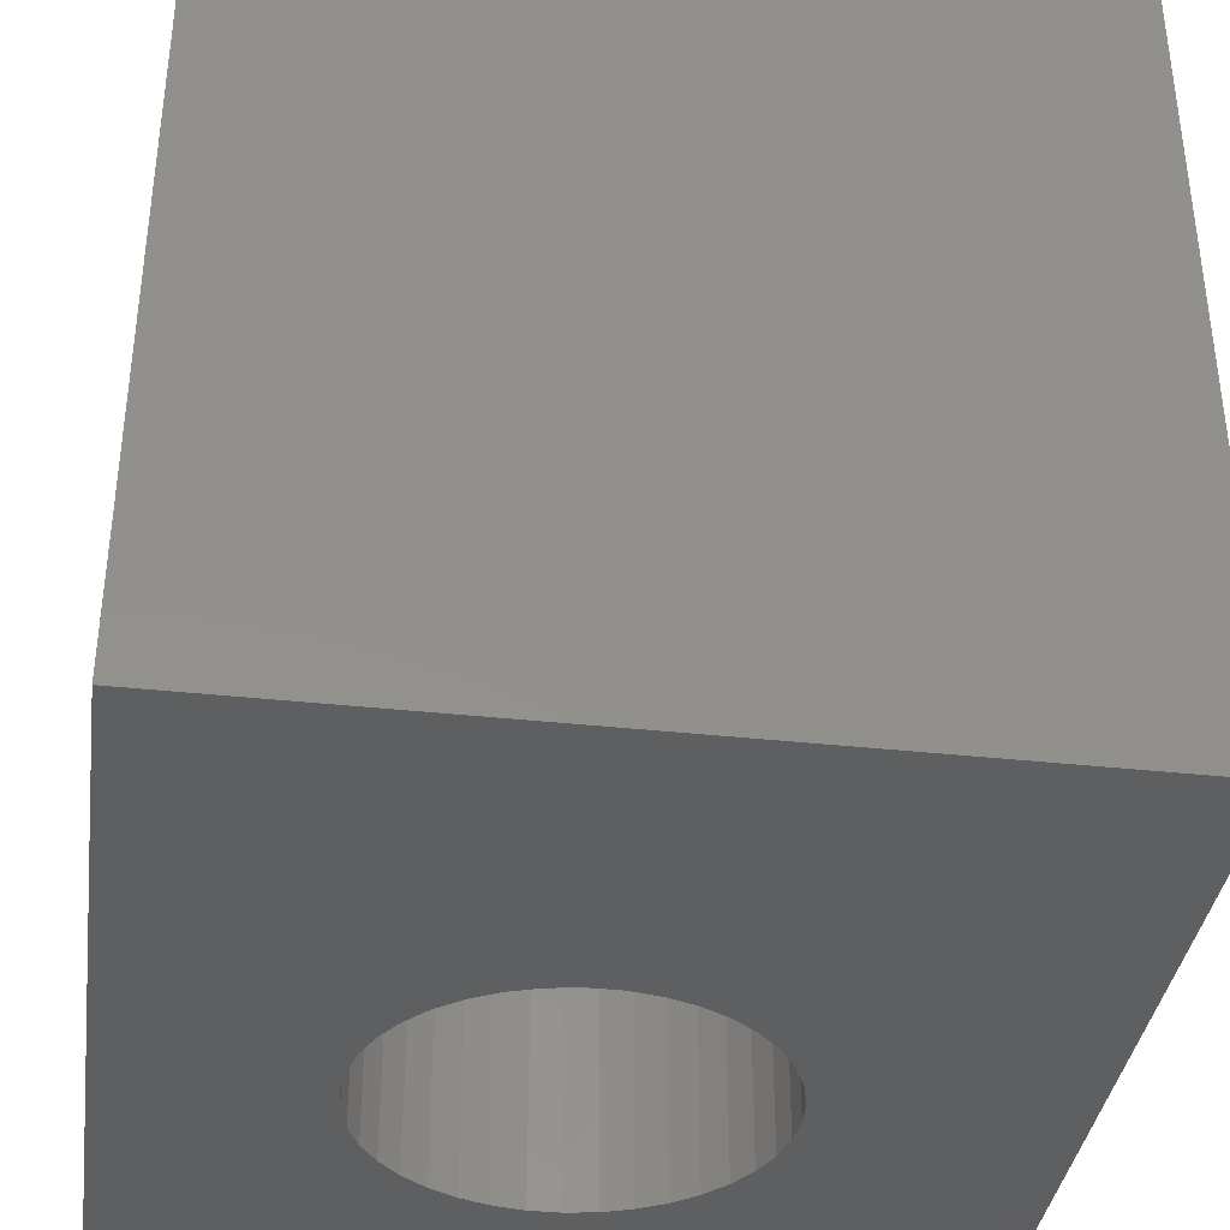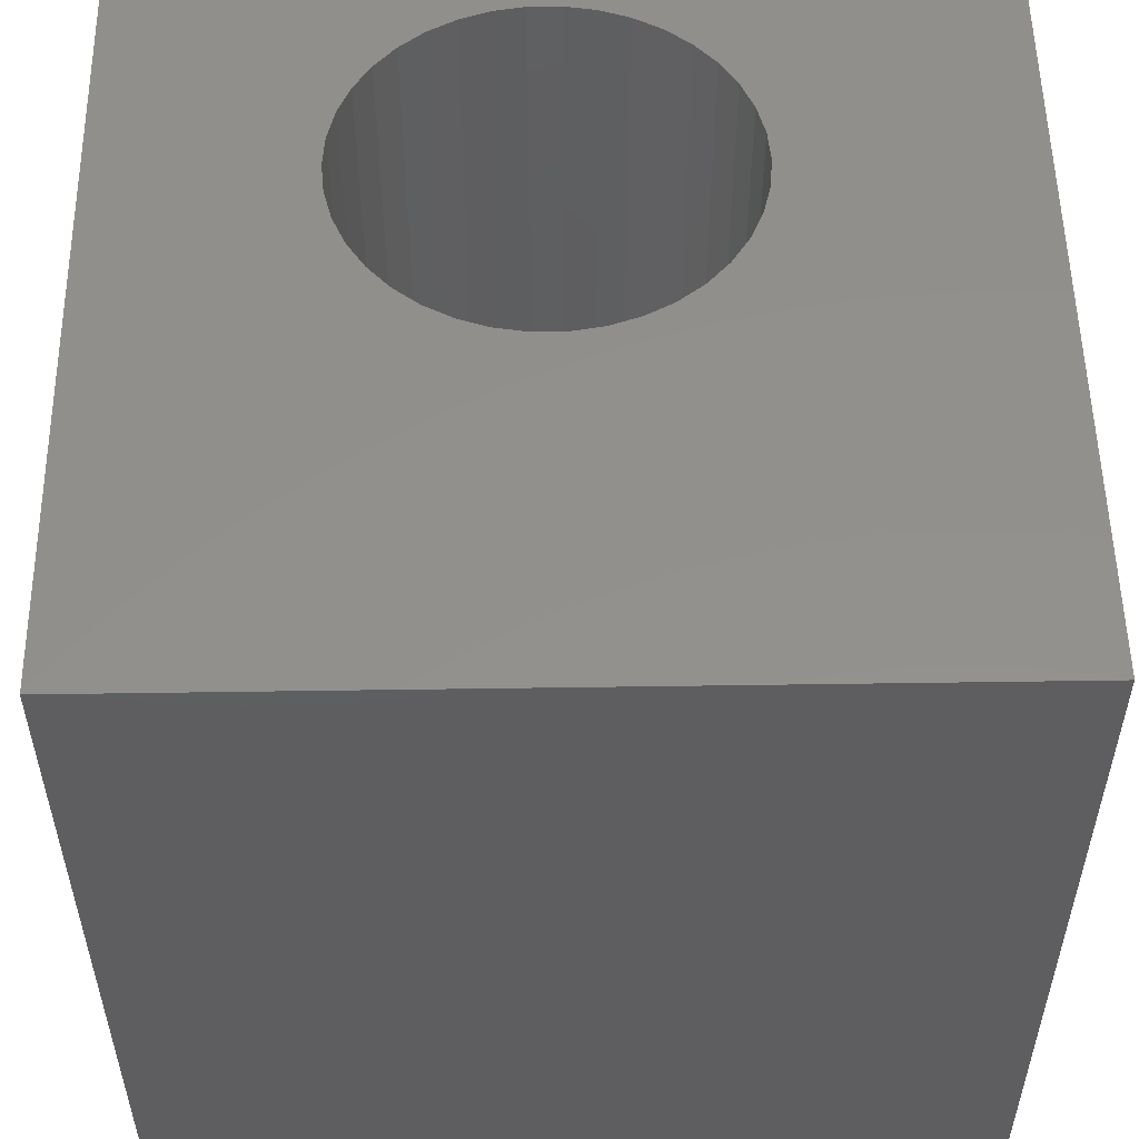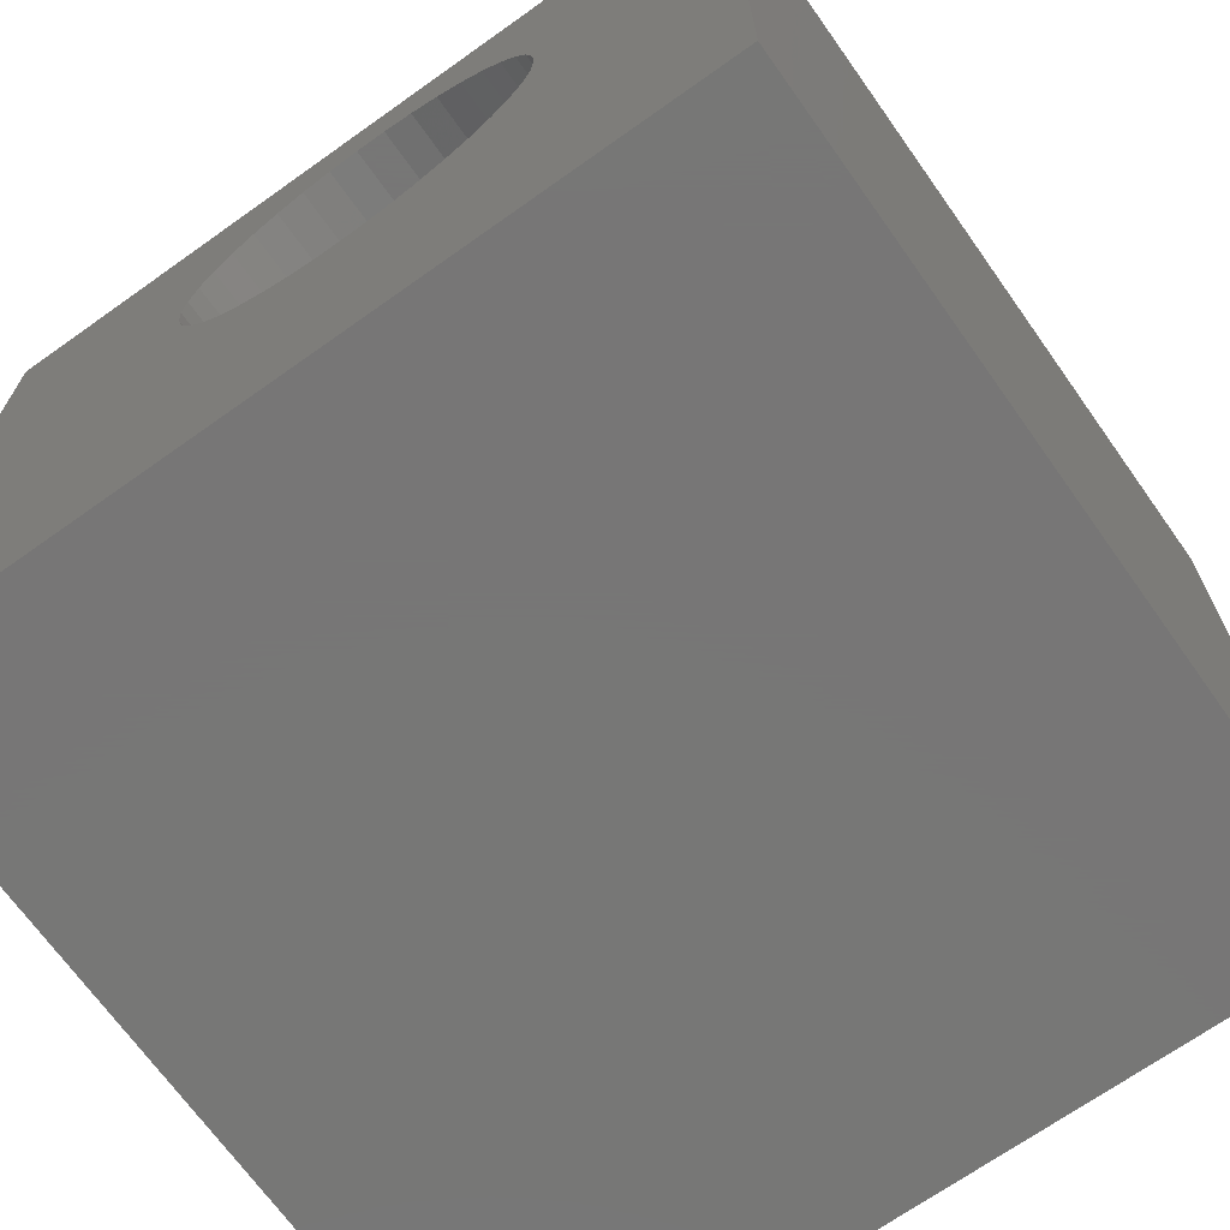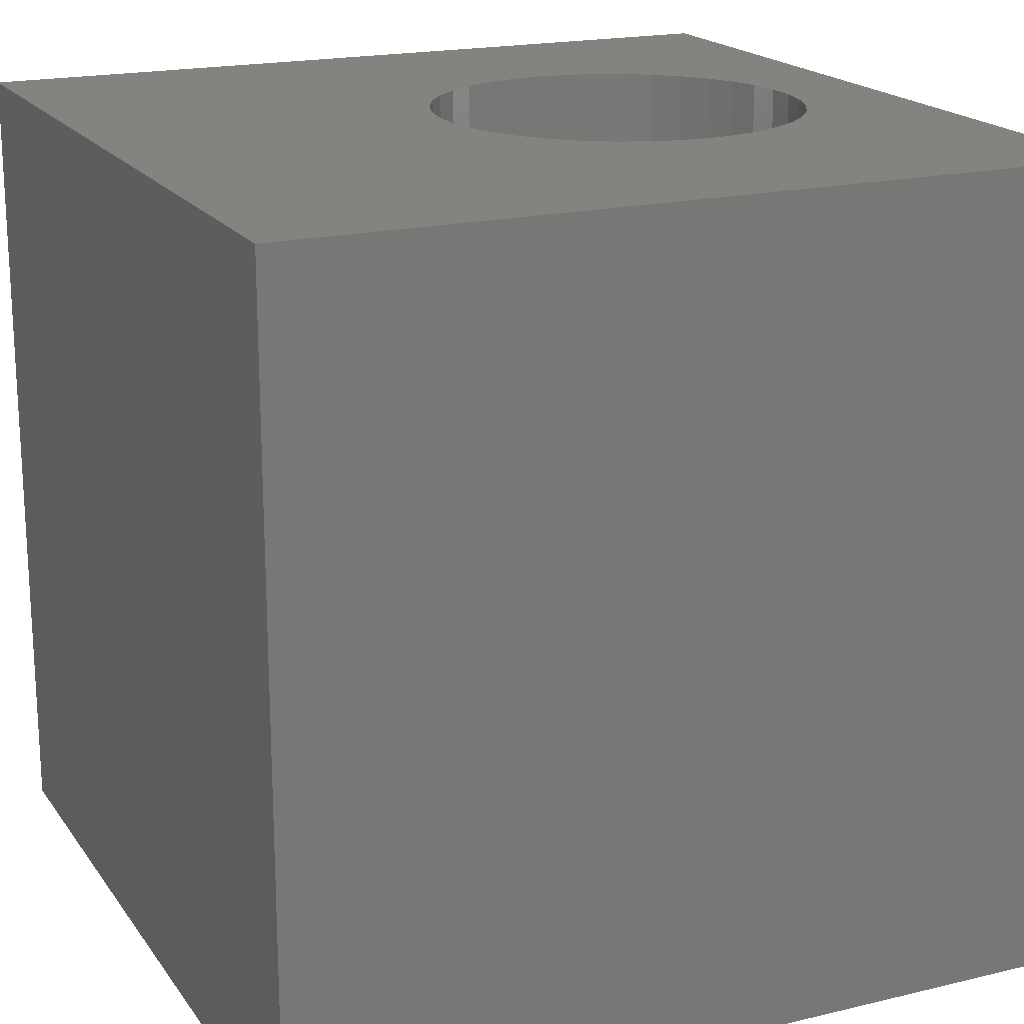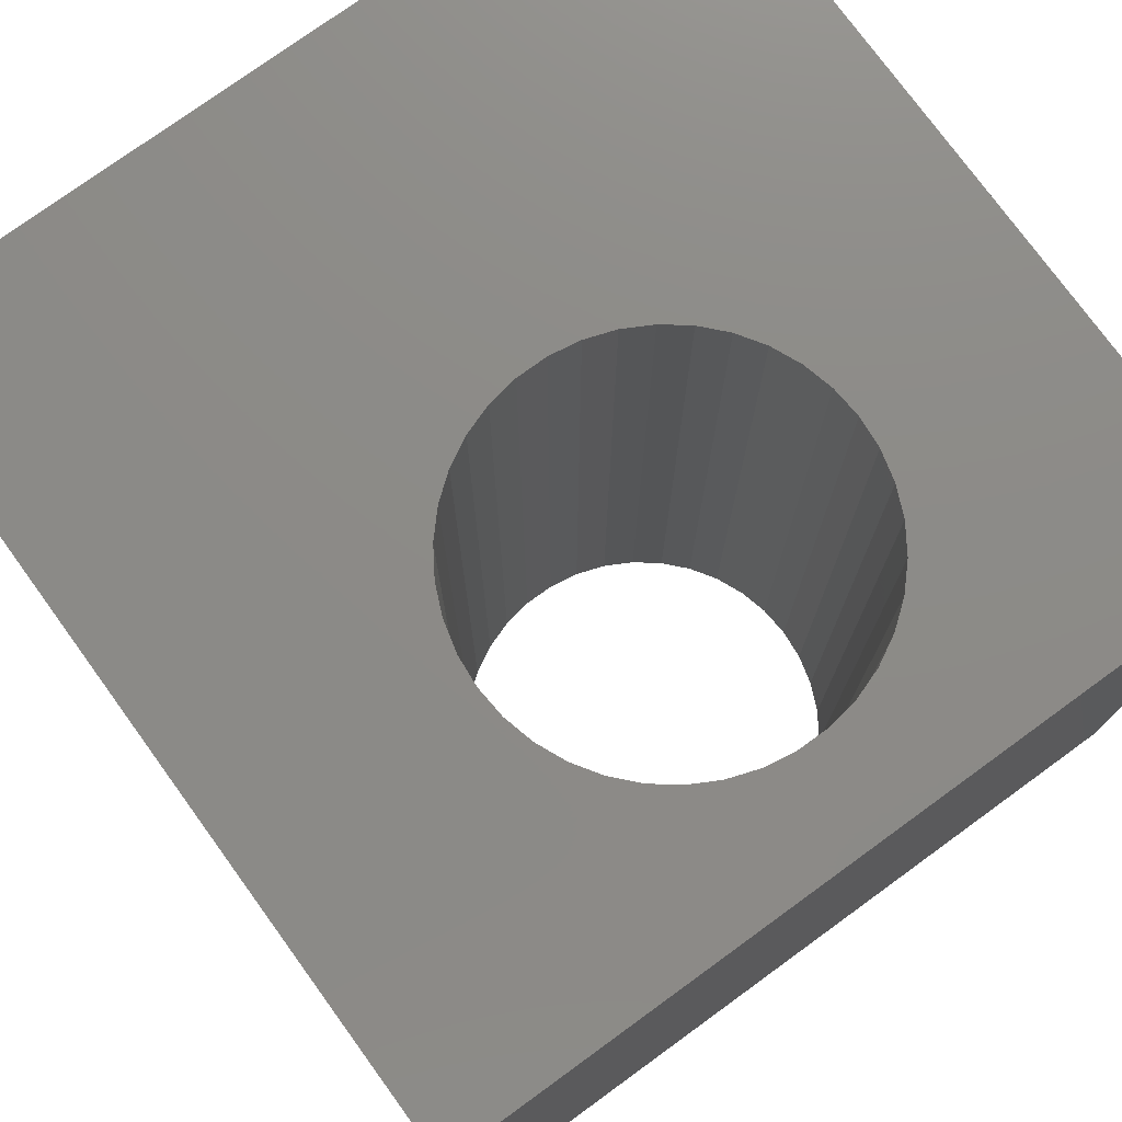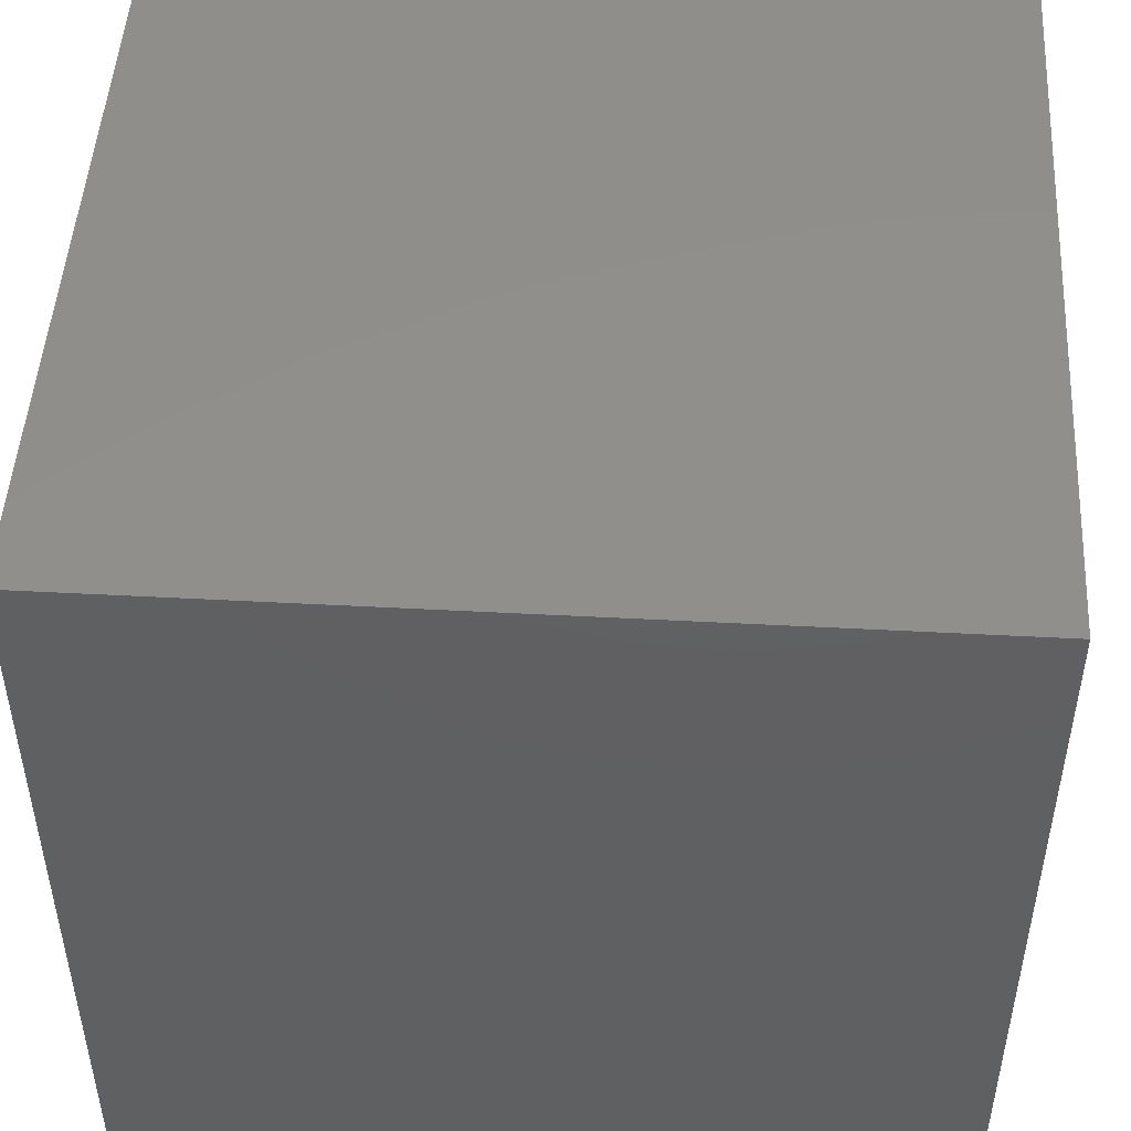
<metadata>
{"format":"stl","ext":"stl","renderer":"f3d","projection":"perspective","resolution":1024,"background":"white","views":[{"elev":-37.2,"azim":-8.0,"up":"+Z"},{"elev":53.6,"azim":-0.9,"up":"+Z"},{"elev":-69.2,"azim":-144.6,"up":"+Y"},{"elev":18.9,"azim":65.5,"up":"+Z"},{"elev":76.3,"azim":144.0,"up":"+Z"},{"elev":48.6,"azim":-86.6,"up":"+Y"}]}
</metadata>
<code>
# stl→obj: 84 verts, 168 faces
v 0 10 10
v 0 10 0
v 0 0 10
v 0 0 0
v 7.074 6.906 10
v 7.105 6.525 10
v 10 10 10
v 6.98 5.773 10
v 6.826 5.423 10
v 10 0 10
v 3.861 8.644 10
v 4.222 8.769 10
v 7.074 6.144 10
v 5.72 8.644 10
v 6.056 8.462 10
v 6.358 8.228 10
v 6.617 7.946 10
v 6.826 7.626 10
v 6.98 7.276 10
v 6.056 4.587 10
v 5.72 4.405 10
v 4.222 4.281 10
v 3.861 4.405 10
v 3.525 4.587 10
v 2.964 7.946 10
v 3.223 8.228 10
v 3.525 8.462 10
v 6.617 5.103 10
v 6.358 4.822 10
v 3.223 4.822 10
v 2.964 5.103 10
v 2.755 5.423 10
v 4.599 8.831 10
v 4.982 8.831 10
v 5.359 8.769 10
v 5.359 4.281 10
v 4.982 4.218 10
v 4.599 4.218 10
v 2.601 5.773 10
v 2.507 6.144 10
v 2.476 6.525 10
v 2.507 6.906 10
v 2.601 7.276 10
v 2.755 7.626 10
v 10 10 0
v 10 0 0
v 4.222 8.769 0
v 3.861 8.644 0
v 3.525 8.462 0
v 3.223 8.228 0
v 2.964 7.946 0
v 2.755 7.626 0
v 2.601 7.276 0
v 7.105 6.525 0
v 7.074 6.906 0
v 6.98 7.276 0
v 6.826 7.626 0
v 6.617 7.946 0
v 6.358 8.228 0
v 6.056 8.462 0
v 5.72 8.644 0
v 2.507 6.906 0
v 2.476 6.525 0
v 2.507 6.144 0
v 2.601 5.773 0
v 2.755 5.423 0
v 2.964 5.103 0
v 5.359 4.281 0
v 5.72 4.405 0
v 6.056 4.587 0
v 6.358 4.822 0
v 7.074 6.144 0
v 6.98 5.773 0
v 5.359 8.769 0
v 4.982 8.831 0
v 4.599 8.831 0
v 3.223 4.822 0
v 3.525 4.587 0
v 3.861 4.405 0
v 6.617 5.103 0
v 6.826 5.423 0
v 4.222 4.281 0
v 4.599 4.218 0
v 4.982 4.218 0
f 1 2 3
f 3 2 4
f 5 6 7
f 8 9 10
f 11 12 1
f 7 6 10
f 10 6 13
f 10 13 8
f 14 15 7
f 7 15 16
f 7 16 17
f 17 18 7
f 7 18 19
f 7 19 5
f 10 20 21
f 22 23 3
f 3 23 24
f 25 26 1
f 1 26 27
f 1 27 11
f 9 28 10
f 10 28 29
f 10 29 20
f 24 30 3
f 3 30 31
f 3 31 32
f 12 33 1
f 1 33 34
f 1 34 7
f 7 34 35
f 7 35 14
f 21 36 10
f 10 36 37
f 10 37 3
f 3 37 38
f 3 38 22
f 32 39 3
f 3 39 40
f 3 40 1
f 1 40 41
f 1 41 42
f 42 43 1
f 1 43 44
f 1 44 25
f 45 7 46
f 46 7 10
f 47 48 2
f 2 48 49
f 2 49 50
f 50 51 2
f 2 51 52
f 2 52 53
f 45 54 55
f 55 56 45
f 45 56 57
f 45 57 58
f 58 59 45
f 45 59 60
f 45 60 61
f 53 62 2
f 2 62 63
f 2 63 4
f 4 63 64
f 64 65 4
f 4 65 66
f 4 66 67
f 68 69 46
f 46 69 70
f 46 70 71
f 54 45 72
f 72 45 46
f 72 46 73
f 61 74 45
f 45 74 75
f 45 75 2
f 2 75 76
f 2 76 47
f 67 77 4
f 4 77 78
f 4 78 79
f 71 80 46
f 46 80 81
f 46 81 73
f 79 82 4
f 4 82 83
f 4 83 46
f 46 83 84
f 46 84 68
f 7 45 1
f 1 45 2
f 46 10 4
f 4 10 3
f 72 6 54
f 54 6 5
f 54 5 55
f 55 5 19
f 55 19 56
f 56 19 18
f 56 18 57
f 57 18 17
f 57 17 58
f 58 17 16
f 58 16 59
f 59 16 15
f 59 15 60
f 60 15 14
f 60 14 61
f 61 14 35
f 61 35 74
f 74 35 34
f 74 34 75
f 75 34 33
f 75 33 76
f 76 33 12
f 76 12 47
f 47 12 11
f 47 11 48
f 48 11 27
f 48 27 49
f 49 27 26
f 49 26 50
f 50 26 25
f 50 25 51
f 51 25 44
f 51 44 52
f 52 44 43
f 52 43 53
f 53 43 42
f 53 42 62
f 62 42 41
f 62 41 63
f 63 41 40
f 63 40 64
f 64 40 39
f 64 39 65
f 65 39 32
f 65 32 66
f 66 32 31
f 66 31 67
f 67 31 30
f 67 30 77
f 77 30 24
f 77 24 78
f 78 24 23
f 78 23 79
f 79 23 22
f 79 22 82
f 82 22 38
f 82 38 83
f 83 38 37
f 83 37 84
f 84 37 36
f 84 36 68
f 68 36 21
f 68 21 69
f 69 21 20
f 69 20 70
f 70 20 29
f 70 29 71
f 71 29 28
f 71 28 80
f 80 28 9
f 80 9 81
f 81 9 8
f 81 8 73
f 73 8 13
f 73 13 72
f 72 13 6

</code>
